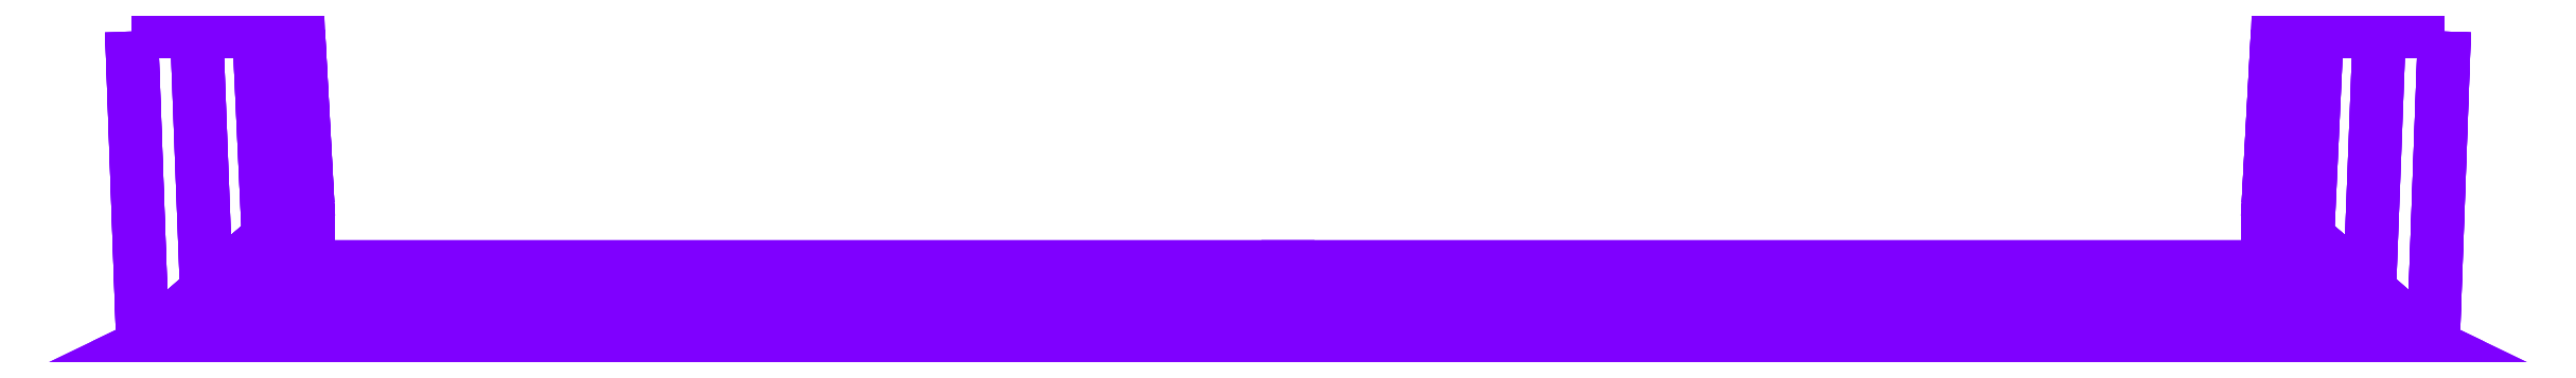
<metadata>
{"format":"dxf","ext":"dxf","renderer":"ezdxf+matplotlib","layout":"modelspace","background":"white","min_lineweight":24,"dpi":150}
</metadata>
<code>
0
SECTION
2
ENTITIES
0
POLYLINE
8
METAL
66
     1
10
0
20
0
30
0
70
    64
71
   140
72
    56
0
VERTEX
8
METAL
10
103.5
20
-0.01856
30
2.152
70
   192
0
VERTEX
8
METAL
10
103.5
20
-0.01856
30
-2.175
70
   192
0
VERTEX
8
METAL
10
102.5
20
-28.3
30
2.152
70
   192
0
VERTEX
8
METAL
10
102.5
20
-28.3
30
-2.175
70
   192
0
VERTEX
8
METAL
10
97.68
20
-0.01133
30
3.219
70
   192
0
VERTEX
8
METAL
10
97.68
20
-0.01133
30
-3.242
70
   192
0
VERTEX
8
METAL
10
96.8
20
-23.32
30
3.219
70
   192
0
VERTEX
8
METAL
10
96.72
20
-25.51
30
2.152
70
   192
0
VERTEX
8
METAL
10
92.11
20
-0.00442
30
4.477
70
   192
0
VERTEX
8
METAL
10
92.11
20
-0.00442
30
-4.5
70
   192
0
VERTEX
8
METAL
10
91.25
20
-18.55
30
4.477
70
   192
0
VERTEX
8
METAL
10
91.19
20
-22.84
30
2.152
70
   192
0
VERTEX
8
METAL
10
91.19
20
-22.84
30
-2.175
70
   192
0
VERTEX
8
METAL
10
88.54
20
-4.999e-06
30
2.152
70
   192
0
VERTEX
8
METAL
10
88.54
20
-4.999e-06
30
-2.175
70
   192
0
VERTEX
8
METAL
10
87.7
20
-15.5
30
-2.175
70
   192
0
VERTEX
8
METAL
10
87.66
20
-21.14
30
2.152
70
   192
0
VERTEX
8
METAL
10
87.66
20
-21.14
30
-2.175
70
   192
0
VERTEX
8
METAL
10
-0.238
20
-25.51
30
2.152
70
   192
0
VERTEX
8
METAL
10
-0.238
20
-22.84
30
2.152
70
   192
0
VERTEX
8
METAL
10
-0.238
20
-28.3
30
-2.175
70
   192
0
VERTEX
8
METAL
10
-0.238
20
-25.51
30
-2.175
70
   192
0
VERTEX
8
METAL
10
-0.238
20
-22.84
30
-2.175
70
   192
0
VERTEX
8
METAL
10
-0.238
20
-21.14
30
-2.175
70
   192
0
VERTEX
8
METAL
10
-88.13
20
-21.14
30
2.152
70
   192
0
VERTEX
8
METAL
10
-88.13
20
-21.14
30
-2.175
70
   192
0
VERTEX
8
METAL
10
-88.17
20
-15.5
30
2.152
70
   192
0
VERTEX
8
METAL
10
-89.02
20
0
30
2.152
70
   192
0
VERTEX
8
METAL
10
-89.02
20
0
30
-2.175
70
   192
0
VERTEX
8
METAL
10
-91.67
20
-22.84
30
2.152
70
   192
0
VERTEX
8
METAL
10
-91.72
20
-18.55
30
4.477
70
   192
0
VERTEX
8
METAL
10
-92.58
20
-0.004416
30
4.477
70
   192
0
VERTEX
8
METAL
10
-92.58
20
-0.004416
30
-4.5
70
   192
0
VERTEX
8
METAL
10
-97.19
20
-25.51
30
2.152
70
   192
0
VERTEX
8
METAL
10
-97.28
20
-23.32
30
3.219
70
   192
0
VERTEX
8
METAL
10
-98.16
20
-0.01132
30
-3.242
70
   192
0
VERTEX
8
METAL
10
-103
20
-28.3
30
2.152
70
   192
0
VERTEX
8
METAL
10
-103
20
-28.3
30
-2.175
70
   192
0
VERTEX
8
METAL
10
-104
20
-0.01856
30
2.152
70
   192
0
VERTEX
8
METAL
10
-104
20
-0.01856
30
-2.175
70
   192
0
VERTEX
8
METAL
10
-104
20
-0.01856
30
-2.175
70
   192
0
VERTEX
8
METAL
10
-104
20
-0.01856
30
-2.175
70
   192
0
VERTEX
8
METAL
10
-104
20
-0.01856
30
2.152
70
   192
0
VERTEX
8
METAL
10
-104
20
-0.01856
30
2.152
70
   192
0
VERTEX
8
METAL
10
-103
20
-28.3
30
-2.175
70
   192
0
VERTEX
8
METAL
10
-103
20
-28.3
30
-2.175
70
   192
0
VERTEX
8
METAL
10
-103
20
-28.3
30
-2.175
70
   192
0
VERTEX
8
METAL
10
-103
20
-28.3
30
-2.175
70
   192
0
VERTEX
8
METAL
10
-103
20
-28.3
30
2.152
70
   192
0
VERTEX
8
METAL
10
-103
20
-28.3
30
2.152
70
   192
0
VERTEX
8
METAL
10
-103
20
-28.3
30
2.152
70
   192
0
VERTEX
8
METAL
10
-103
20
-28.3
30
2.152
70
   192
0
VERTEX
8
METAL
10
-98.16
20
-0.01132
30
-3.242
70
   192
0
VERTEX
8
METAL
10
-98.16
20
-0.01132
30
3.219
70
   192
0
VERTEX
8
METAL
10
-98.16
20
-0.01132
30
3.219
70
   192
0
VERTEX
8
METAL
10
-97.28
20
-23.32
30
-3.242
70
   192
0
VERTEX
8
METAL
10
-97.28
20
-23.32
30
-3.242
70
   192
0
VERTEX
8
METAL
10
-97.28
20
-23.32
30
3.219
70
   192
0
VERTEX
8
METAL
10
-97.19
20
-25.51
30
-2.175
70
   192
0
VERTEX
8
METAL
10
-97.19
20
-25.51
30
-2.175
70
   192
0
VERTEX
8
METAL
10
-97.19
20
-25.51
30
2.152
70
   192
0
VERTEX
8
METAL
10
-92.58
20
-0.004416
30
-4.5
70
   192
0
VERTEX
8
METAL
10
-92.58
20
-0.004416
30
-4.5
70
   192
0
VERTEX
8
METAL
10
-92.58
20
-0.004416
30
4.477
70
   192
0
VERTEX
8
METAL
10
-92.58
20
-0.004416
30
4.477
70
   192
0
VERTEX
8
METAL
10
-91.72
20
-18.55
30
-4.5
70
   192
0
VERTEX
8
METAL
10
-91.72
20
-18.55
30
-4.5
70
   192
0
VERTEX
8
METAL
10
-91.72
20
-18.55
30
-4.5
70
   192
0
VERTEX
8
METAL
10
-91.72
20
-18.55
30
4.477
70
   192
0
VERTEX
8
METAL
10
-91.72
20
-18.55
30
4.477
70
   192
0
VERTEX
8
METAL
10
-91.67
20
-22.84
30
-2.175
70
   192
0
VERTEX
8
METAL
10
-91.67
20
-22.84
30
-2.175
70
   192
0
VERTEX
8
METAL
10
-91.67
20
-22.84
30
2.152
70
   192
0
VERTEX
8
METAL
10
-89.02
20
0
30
-2.175
70
   192
0
VERTEX
8
METAL
10
-89.02
20
0
30
-2.175
70
   192
0
VERTEX
8
METAL
10
-89.02
20
0
30
2.152
70
   192
0
VERTEX
8
METAL
10
-89.02
20
0
30
2.152
70
   192
0
VERTEX
8
METAL
10
-88.17
20
-15.5
30
-2.175
70
   192
0
VERTEX
8
METAL
10
-88.17
20
-15.5
30
-2.175
70
   192
0
VERTEX
8
METAL
10
-88.17
20
-15.5
30
2.152
70
   192
0
VERTEX
8
METAL
10
-88.13
20
-21.14
30
-2.175
70
   192
0
VERTEX
8
METAL
10
-88.13
20
-21.14
30
-2.175
70
   192
0
VERTEX
8
METAL
10
-88.13
20
-21.14
30
-2.175
70
   192
0
VERTEX
8
METAL
10
-88.13
20
-21.14
30
-2.175
70
   192
0
VERTEX
8
METAL
10
-88.13
20
-21.14
30
2.152
70
   192
0
VERTEX
8
METAL
10
-88.13
20
-21.14
30
2.152
70
   192
0
VERTEX
8
METAL
10
-88.13
20
-21.14
30
2.152
70
   192
0
VERTEX
8
METAL
10
-88.13
20
-21.14
30
2.152
70
   192
0
VERTEX
8
METAL
10
-0.238
20
-21.14
30
-2.175
70
   192
0
VERTEX
8
METAL
10
-0.238
20
-28.3
30
-2.175
70
   192
0
VERTEX
8
METAL
10
-0.238
20
-21.14
30
2.152
70
   192
0
VERTEX
8
METAL
10
-0.238
20
-21.14
30
2.152
70
   192
0
VERTEX
8
METAL
10
-0.238
20
-28.3
30
2.152
70
   192
0
VERTEX
8
METAL
10
-0.238
20
-28.3
30
2.152
70
   192
0
VERTEX
8
METAL
10
87.66
20
-21.14
30
-2.175
70
   192
0
VERTEX
8
METAL
10
87.66
20
-21.14
30
-2.175
70
   192
0
VERTEX
8
METAL
10
87.66
20
-21.14
30
-2.175
70
   192
0
VERTEX
8
METAL
10
87.66
20
-21.14
30
-2.175
70
   192
0
VERTEX
8
METAL
10
87.66
20
-21.14
30
2.152
70
   192
0
VERTEX
8
METAL
10
87.66
20
-21.14
30
2.152
70
   192
0
VERTEX
8
METAL
10
87.66
20
-21.14
30
2.152
70
   192
0
VERTEX
8
METAL
10
87.66
20
-21.14
30
2.152
70
   192
0
VERTEX
8
METAL
10
87.7
20
-15.5
30
-2.175
70
   192
0
VERTEX
8
METAL
10
87.7
20
-15.5
30
2.152
70
   192
0
VERTEX
8
METAL
10
87.7
20
-15.5
30
2.152
70
   192
0
VERTEX
8
METAL
10
88.54
20
-4.999e-06
30
-2.175
70
   192
0
VERTEX
8
METAL
10
88.54
20
-4.999e-06
30
-2.175
70
   192
0
VERTEX
8
METAL
10
88.54
20
-4.999e-06
30
2.152
70
   192
0
VERTEX
8
METAL
10
88.54
20
-4.999e-06
30
2.152
70
   192
0
VERTEX
8
METAL
10
91.19
20
-22.84
30
-2.175
70
   192
0
VERTEX
8
METAL
10
91.19
20
-22.84
30
2.152
70
   192
0
VERTEX
8
METAL
10
91.25
20
-18.55
30
-4.5
70
   192
0
VERTEX
8
METAL
10
91.25
20
-18.55
30
-4.5
70
   192
0
VERTEX
8
METAL
10
91.25
20
-18.55
30
-4.5
70
   192
0
VERTEX
8
METAL
10
91.25
20
-18.55
30
4.477
70
   192
0
VERTEX
8
METAL
10
91.25
20
-18.55
30
4.477
70
   192
0
VERTEX
8
METAL
10
92.11
20
-0.00442
30
-4.5
70
   192
0
VERTEX
8
METAL
10
92.11
20
-0.00442
30
-4.5
70
   192
0
VERTEX
8
METAL
10
92.11
20
-0.00442
30
4.477
70
   192
0
VERTEX
8
METAL
10
92.11
20
-0.00442
30
4.477
70
   192
0
VERTEX
8
METAL
10
96.72
20
-25.51
30
-2.175
70
   192
0
VERTEX
8
METAL
10
96.72
20
-25.51
30
-2.175
70
   192
0
VERTEX
8
METAL
10
96.72
20
-25.51
30
2.152
70
   192
0
VERTEX
8
METAL
10
96.8
20
-23.32
30
-3.242
70
   192
0
VERTEX
8
METAL
10
96.8
20
-23.32
30
-3.242
70
   192
0
VERTEX
8
METAL
10
96.8
20
-23.32
30
3.219
70
   192
0
VERTEX
8
METAL
10
97.68
20
-0.01133
30
-3.242
70
   192
0
VERTEX
8
METAL
10
97.68
20
-0.01133
30
3.219
70
   192
0
VERTEX
8
METAL
10
102.5
20
-28.3
30
-2.175
70
   192
0
VERTEX
8
METAL
10
102.5
20
-28.3
30
-2.175
70
   192
0
VERTEX
8
METAL
10
102.5
20
-28.3
30
-2.175
70
   192
0
VERTEX
8
METAL
10
102.5
20
-28.3
30
-2.175
70
   192
0
VERTEX
8
METAL
10
102.5
20
-28.3
30
2.152
70
   192
0
VERTEX
8
METAL
10
102.5
20
-28.3
30
2.152
70
   192
0
VERTEX
8
METAL
10
102.5
20
-28.3
30
2.152
70
   192
0
VERTEX
8
METAL
10
102.5
20
-28.3
30
2.152
70
   192
0
VERTEX
8
METAL
10
103.5
20
-0.01856
30
-2.175
70
   192
0
VERTEX
8
METAL
10
103.5
20
-0.01856
30
-2.175
70
   192
0
VERTEX
8
METAL
10
103.5
20
-0.01856
30
2.152
70
   192
0
VERTEX
8
METAL
10
103.5
20
-0.01856
30
2.152
70
   192
0
VERTEX
8
METAL
10
0
20
0
30
0
70
   128
71
    41
72
    53
73
    56
74
    45
0
VERTEX
8
METAL
10
0
20
0
30
0
70
   128
71
    53
72
    63
73
    66
74
    56
0
VERTEX
8
METAL
10
0
20
0
30
0
70
   128
71
    57
72
    59
73
    46
74
    46
0
VERTEX
8
METAL
10
0
20
0
30
0
70
   128
71
    79
72
    81
73
    67
74
    67
0
VERTEX
8
METAL
10
0
20
0
30
0
70
   128
71
    62
72
    75
73
    79
74
    67
0
VERTEX
8
METAL
10
0
20
0
30
0
70
   128
71
    71
72
    59
73
    57
74
    68
0
VERTEX
8
METAL
10
0
20
0
30
0
70
   128
71
    42
72
    38
73
    49
74
    43
0
VERTEX
8
METAL
10
0
20
0
30
0
70
   128
71
    74
72
    76
73
    80
74
    78
0
VERTEX
8
METAL
10
0
20
0
30
0
70
   128
71
    36
72
    55
73
    65
74
    33
0
VERTEX
8
METAL
10
0
20
0
30
0
70
   128
71
    29
72
    33
73
    65
74
    77
0
VERTEX
8
METAL
10
0
20
0
30
0
70
   128
71
    44
72
    37
73
    58
74
    54
0
VERTEX
8
METAL
10
0
20
0
30
0
70
   128
71
    54
72
    58
73
    70
74
    32
0
VERTEX
8
METAL
10
0
20
0
30
0
70
   128
71
    35
72
    52
73
    61
74
    61
0
VERTEX
8
METAL
10
0
20
0
30
0
70
   128
71
    27
72
    69
73
    88
74
    88
0
VERTEX
8
METAL
10
0
20
0
30
0
70
   128
71
    64
72
    69
73
    27
74
    28
0
VERTEX
8
METAL
10
0
20
0
30
0
70
   128
71
    73
72
    31
73
    35
74
    61
0
VERTEX
8
METAL
10
0
20
0
30
0
70
   128
71
    40
72
    39
73
    55
74
    36
0
VERTEX
8
METAL
10
0
20
0
30
0
70
   128
71
    82
72
    78
73
    80
74
    87
0
VERTEX
8
METAL
10
0
20
0
30
0
70
   128
71
    26
72
    71
73
    68
74
    68
0
VERTEX
8
METAL
10
0
20
0
30
0
70
   128
71
    31
72
    73
73
    25
74
    25
0
VERTEX
8
METAL
10
0
20
0
30
0
70
   128
71
    48
72
    90
73
    93
74
    50
0
VERTEX
8
METAL
10
0
20
0
30
0
70
   128
71
    84
72
    89
73
    23
74
    72
0
VERTEX
8
METAL
10
0
20
0
30
0
70
   128
71
    60
72
    22
73
    21
74
    47
0
VERTEX
8
METAL
10
0
20
0
30
0
70
   128
71
    72
72
    23
73
    22
74
    60
0
VERTEX
8
METAL
10
0
20
0
30
0
70
   128
71
    34
72
    51
73
    94
74
    19
0
VERTEX
8
METAL
10
0
20
0
30
0
70
   128
71
    30
72
    34
73
    19
74
    20
0
VERTEX
8
METAL
10
0
20
0
30
0
70
   128
71
    85
72
    30
73
    20
74
    91
0
VERTEX
8
METAL
10
0
20
0
30
0
70
   128
71
    86
72
    92
73
    24
74
    83
0
VERTEX
8
METAL
10
0
20
0
30
0
70
   128
71
   138
72
   130
73
   124
74
   127
0
VERTEX
8
METAL
10
0
20
0
30
0
70
   128
71
   127
72
   124
73
   113
74
   117
0
VERTEX
8
METAL
10
0
20
0
30
0
70
   128
71
   125
72
   129
73
   121
74
   121
0
VERTEX
8
METAL
10
0
20
0
30
0
70
   128
71
   103
72
   112
73
    96
74
    96
0
VERTEX
8
METAL
10
0
20
0
30
0
70
   128
71
   118
72
   112
73
   103
74
   107
0
VERTEX
8
METAL
10
0
20
0
30
0
70
   128
71
   110
72
   114
73
   125
74
   121
0
VERTEX
8
METAL
10
0
20
0
30
0
70
   128
71
   137
72
   140
73
   134
74
   131
0
VERTEX
8
METAL
10
0
20
0
30
0
70
   128
71
    15
72
    16
73
   105
74
   109
0
VERTEX
8
METAL
10
0
20
0
30
0
70
   128
71
     6
72
    10
73
   120
74
   128
0
VERTEX
8
METAL
10
0
20
0
30
0
70
   128
71
   106
72
   108
73
   120
74
    10
0
VERTEX
8
METAL
10
0
20
0
30
0
70
   128
71
   139
72
     5
73
   126
74
   135
0
VERTEX
8
METAL
10
0
20
0
30
0
70
   128
71
     5
72
   119
73
   115
74
   126
0
VERTEX
8
METAL
10
0
20
0
30
0
70
   128
71
     7
72
   123
73
   136
74
   136
0
VERTEX
8
METAL
10
0
20
0
30
0
70
   128
71
   104
72
   101
73
   116
74
   116
0
VERTEX
8
METAL
10
0
20
0
30
0
70
   128
71
     9
72
    14
73
   104
74
   116
0
VERTEX
8
METAL
10
0
20
0
30
0
70
   128
71
   111
72
   123
73
     7
74
    11
0
VERTEX
8
METAL
10
0
20
0
30
0
70
   128
71
     2
72
     6
73
   128
74
     1
0
VERTEX
8
METAL
10
0
20
0
30
0
70
   128
71
    95
72
   102
73
   105
74
    16
0
VERTEX
8
METAL
10
0
20
0
30
0
70
   128
71
    97
72
   114
73
   110
74
   110
0
VERTEX
8
METAL
10
0
20
0
30
0
70
   128
71
    11
72
   100
73
   111
74
   111
0
VERTEX
8
METAL
10
0
20
0
30
0
70
   128
71
   132
72
   133
73
    93
74
    90
0
VERTEX
8
METAL
10
0
20
0
30
0
70
   128
71
    98
72
    13
73
    23
74
    89
0
VERTEX
8
METAL
10
0
20
0
30
0
70
   128
71
   122
72
     4
73
    21
74
    22
0
VERTEX
8
METAL
10
0
20
0
30
0
70
   128
71
    13
72
   122
73
    22
74
    23
0
VERTEX
8
METAL
10
0
20
0
30
0
70
   128
71
     8
72
    19
73
    94
74
     3
0
VERTEX
8
METAL
10
0
20
0
30
0
70
   128
71
    12
72
    20
73
    19
74
     8
0
VERTEX
8
METAL
10
0
20
0
30
0
70
   128
71
    99
72
    91
73
    20
74
    12
0
VERTEX
8
METAL
10
0
20
0
30
0
70
   128
71
    17
72
    18
73
    24
74
    92
0
SEQEND
8
METAL
0
ENDSEC
0
EOF

</code>
